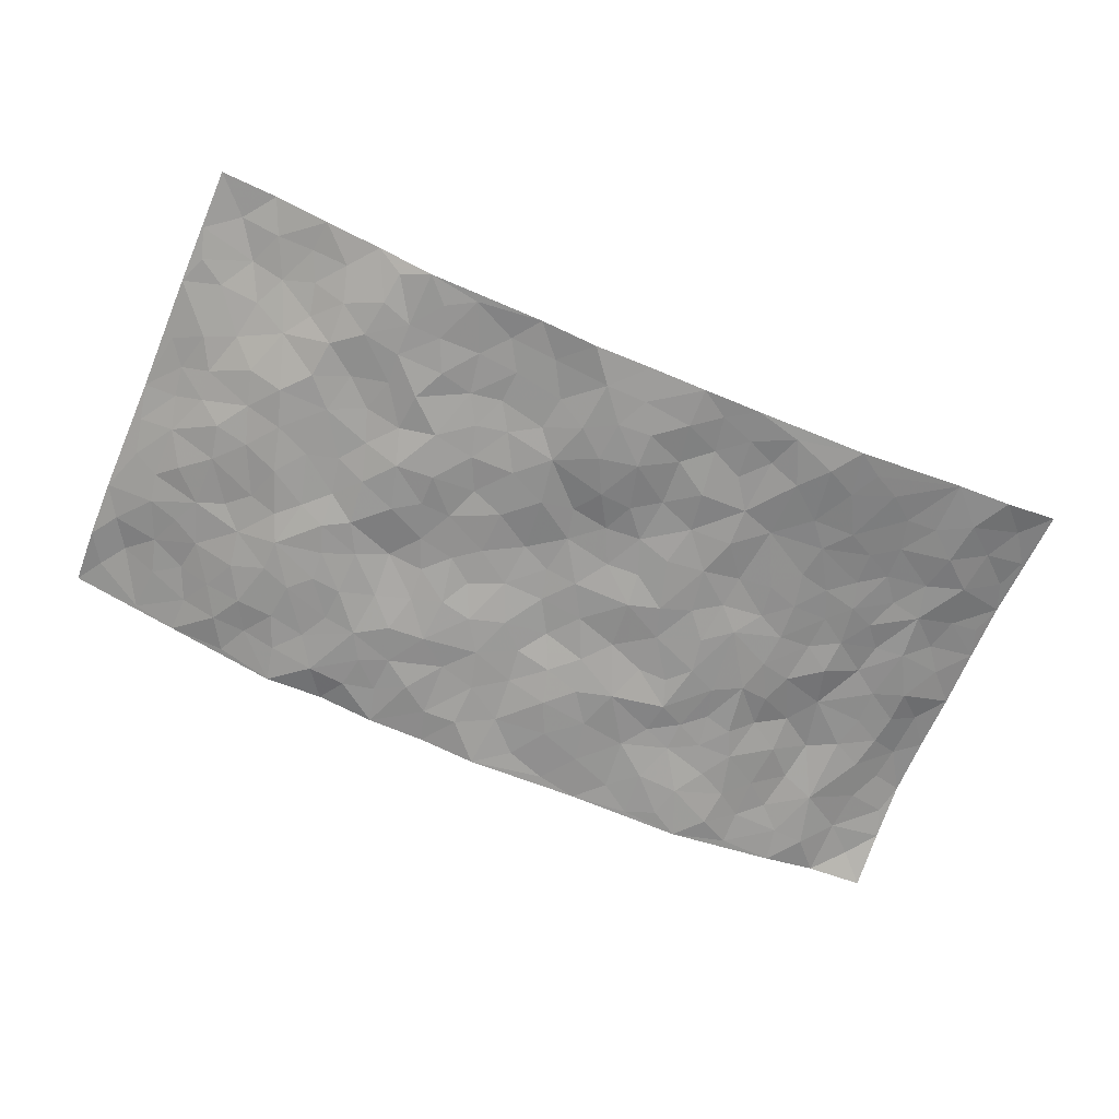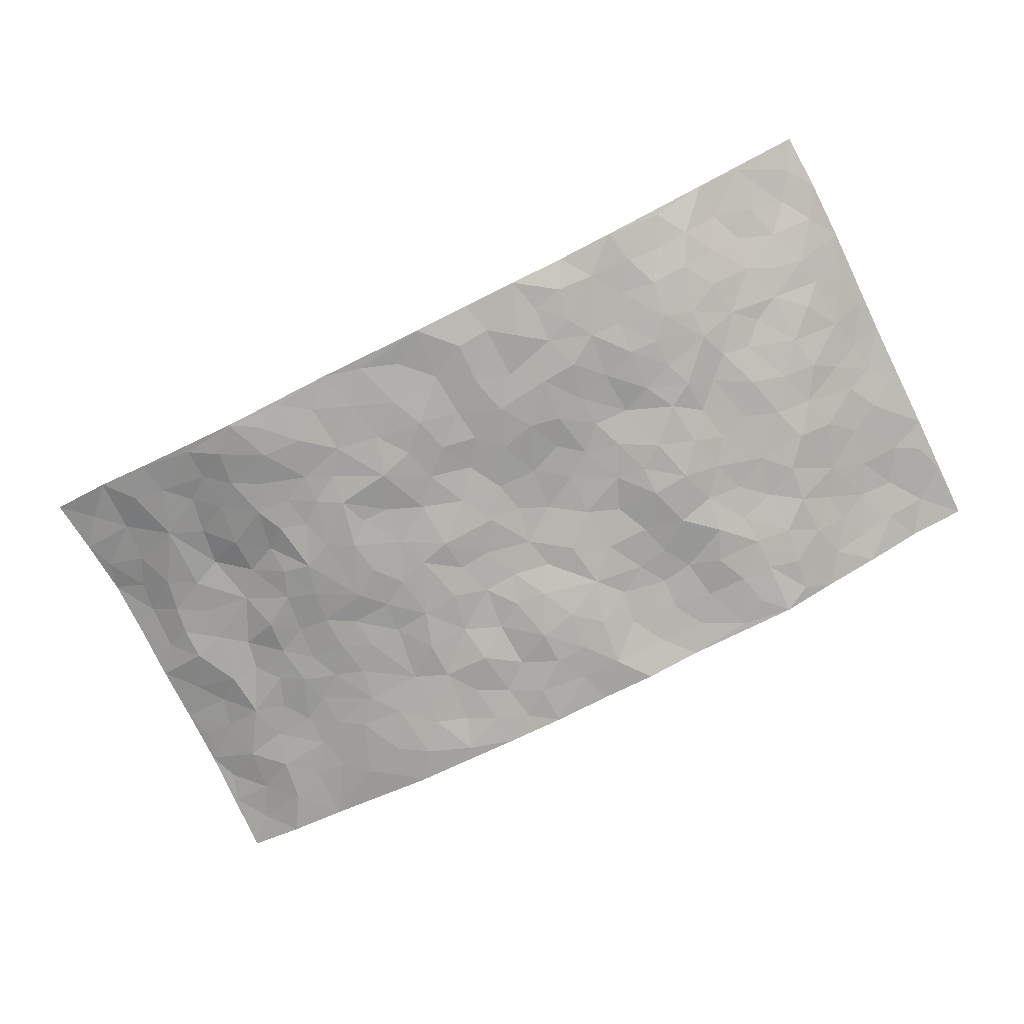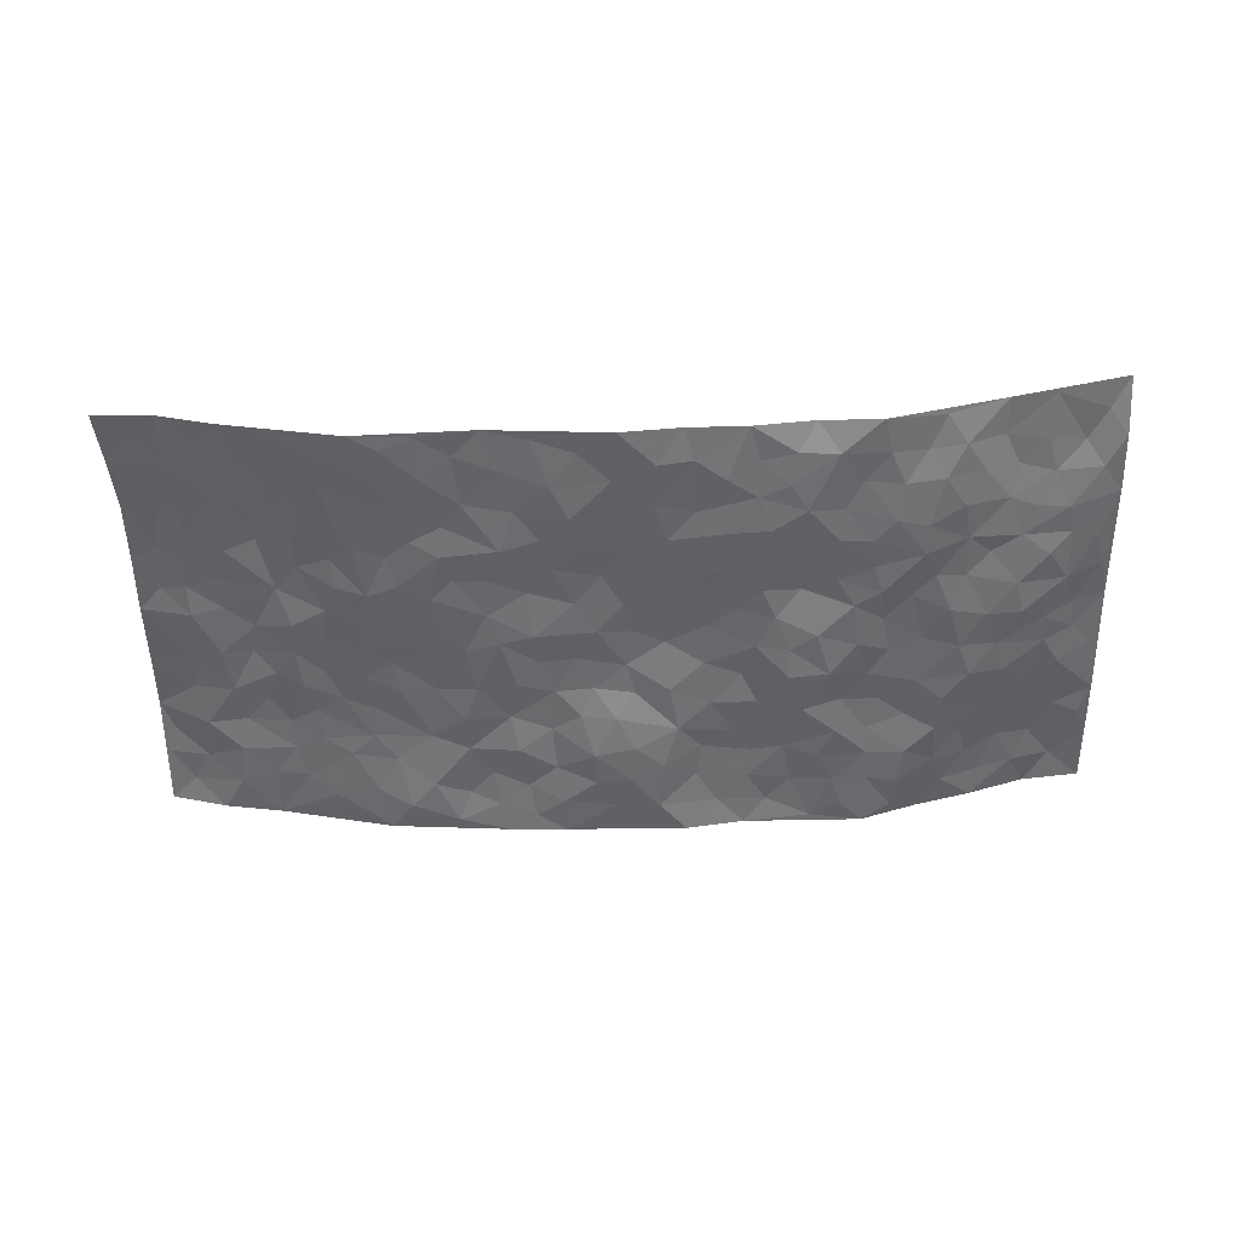
<metadata>
{"format":"obj","ext":"obj","renderer":"f3d","projection":"perspective","resolution":1024,"background":"white","views":[{"elev":-68.4,"azim":157.1,"up":"+Z"},{"elev":-76.2,"azim":26.5,"up":"+Z"},{"elev":-51.2,"azim":1.4,"up":"+Z"}]}
</metadata>
<code>
v -0.978 0.006526 0.04947
v -0.9766 0.9971 0.07018
v 0.9661 0.004962 0.1131
v 0.9662 0.9995 0.09428
v -0.7919 0.3928 0.05063
v -0.971 0.5 0.09276
v -0.8526 0.3581 0.06036
v 0.0008835 0.0006608 -0.05072
v -0.9691 0.2509 0.09621
v -0.9132 0.3383 0.08483
v -0.737 0.003739 0.008822
v -0.9737 0.1279 0.07655
v -0.7053 0.2924 0.04155
v -0.8553 0.003469 0.04177
v -0.8368 0.2892 0.05285
v -0.4953 0.002785 -0.04127
v -0.9507 0.1894 0.08176
v -0.2946 0.1661 -0.0351
v -0.7721 0.3222 0.04554
v -0.8582 0.1213 0.05488
v -0.9199 0.06535 0.06248
v -0.7964 0.06642 0.02521
v -0.672 0.1276 0.01226
v -0.7247 0.07638 0.01416
v -0.8683 0.2082 0.06183
v -0.9021 0.2707 0.07767
v -0.7675 0.1785 0.03041
v -0.6895 0.21 0.02527
v -0.861 0.488 0.05486
v -0.9694 0.3755 0.09666
v -0.735 0.9974 0.01994
v -0.5384 0.2229 -0.01694
v 0.2625 0.1574 -0.04252
v -0.9714 0.7489 0.09261
v -0.3684 0.3926 -0.0343
v -0.7803 0.7526 0.04259
v -0.7989 0.8303 0.03574
v -0.5811 0.442 0.002176
v -0.5993 0.6051 0.01072
v -0.4938 0.996 -0.0336
v -0.9491 0.6866 0.08694
v -0.6601 0.562 0.02175
v -0.3915 0.7529 -0.02277
v -0.5105 0.2802 -0.01766
v -0.4611 0.2251 -0.02256
v -0.4973 0.1625 -0.02384
v -0.4488 0.6358 -0.01592
v -0.367 0.5592 -0.02501
v 0.1673 0.4732 -0.02677
v -0.3347 0.2204 -0.03071
v -0.2105 0.6101 -0.03632
v -0.3752 0.6285 -0.02052
v -0.3045 0.05659 -0.03476
v -0.6265 0.7098 0.0139
v -0.3965 0.1938 -0.02896
v -0.8655 0.6175 0.06765
v -0.03725 0.3469 -0.02598
v 0.05842 0.3392 -0.03636
v 0.3002 0.4509 -0.03451
v -0.09471 0.5508 -0.02796
v -0.1652 0.5552 -0.03183
v 0.09284 0.6293 -0.0367
v -0.6291 0.346 0.02119
v -0.7451 0.5739 0.04383
v -0.945 0.8095 0.08222
v -0.562 0.1301 -0.01771
v -0.3711 0.01181 -0.03795
v -0.7913 0.4663 0.04924
v -0.6173 0.173 0.0004129
v -0.6175 0.01973 -0.01503
v -0.247 0.000131 -0.03443
v -0.6168 0.08914 -0.006168
v -0.5511 0.05463 -0.03019
v -0.4353 0.03771 -0.04094
v -0.4544 0.1046 -0.03801
v -0.8854 0.6856 0.07082
v -0.966 0.873 0.07981
v -0.7327 0.509 0.04306
v -0.0002161 0.9968 -0.0505
v -0.8004 0.675 0.04444
v -0.5599 0.3147 0.002317
v -0.5134 0.4609 -0.01302
v 0.007202 0.571 -0.0254
v -0.04848 0.4822 -0.0308
v 0.004275 0.4189 -0.02613
v -0.1242 0.1269 -0.04516
v -0.569 0.6694 0.003642
v -0.9084 0.562 0.07565
v -0.7297 0.6908 0.03632
v -0.4496 0.2968 -0.01957
v -0.6302 0.2681 0.009699
v -0.5018 0.6876 -0.009076
v -0.1726 0.4843 -0.04008
v -0.2627 0.4351 -0.03238
v -0.6466 0.6485 0.01553
v -0.01 0.1158 -0.04147
v -0.4163 0.5102 -0.02652
v -0.3447 0.2874 -0.0366
v -0.2407 0.5029 -0.03665
v -0.1803 0.381 -0.03152
v -0.9709 0.6242 0.09353
v -0.7032 0.6224 0.03026
v -0.8103 0.5794 0.04564
v -0.3647 0.1097 -0.03889
v -0.5217 0.5326 -0.006725
v -0.6787 0.406 0.03166
v -0.1296 0.3232 -0.03522
v -0.1491 0.2486 -0.04234
v -0.5182 0.611 -0.007139
v 0.1093 0.7278 -0.04208
v -0.002655 0.2138 -0.03664
v -0.07203 0.2725 -0.03968
v 0.005817 0.2875 -0.03387
v -0.4305 0.3635 -0.02663
v -0.1968 0.1829 -0.04045
v -0.6539 0.4875 0.01427
v -0.5564 0.3808 -0.00425
v -0.4932 0.3915 -0.01919
v -0.308 0.5235 -0.03193
v -0.2593 0.349 -0.03103
v -0.3562 0.4667 -0.03319
v -0.2268 0.2703 -0.04477
v -0.09001 0.4104 -0.03081
v -0.5936 0.5308 0.01008
v -0.09143 0.1974 -0.04726
v -0.2145 0.09206 -0.03842
v -0.3999 0.2577 -0.02665
v -0.9192 0.4381 0.08245
v -0.8624 0.4208 0.06119
v 0.0936 0.422 -0.02635
v 0.2105 0.2377 -0.04605
v 0.08389 0.5164 -0.02088
v 0.02047 0.4874 -0.02309
v 0.168 0.3922 -0.02935
v 0.7918 0.4981 0.02792
v 0.2222 0.4334 -0.02971
v 0.2689 0.3132 -0.03808
v 0.1618 0.5667 -0.02993
v 0.1233 0.9963 -0.05515
v -0.2933 0.619 -0.03411
v 0.4258 0.8801 -0.03472
v 0.4912 0.9989 -0.03451
v -0.2153 0.7799 -0.04302
v -0.05912 0.8626 -0.05502
v -0.323 0.3476 -0.03132
v -0.4593 0.5653 -0.01318
v -0.07377 0.05134 -0.04126
v -0.1589 0.02067 -0.03931
v 0.1237 0.001889 -0.03703
v 0.01327 0.8582 -0.05623
v -0.01631 0.698 -0.04478
v 0.4252 0.1966 -0.0333
v 0.3444 0.2897 -0.03713
v 0.5938 0.5271 -0.01074
v 0.527 0.5475 -0.01964
v 0.4588 0.135 -0.0279
v 0.5272 0.2276 -0.02826
v 0.4177 0.3618 -0.03342
v 0.02338 0.6404 -0.02987
v -0.05882 0.627 -0.02951
v -0.1466 0.7292 -0.03394
v -0.08647 0.692 -0.03954
v -0.06099 0.7893 -0.0548
v -0.1363 0.6323 -0.03096
v 0.02108 0.7728 -0.0532
v 0.2448 0.9972 -0.03578
v -0.01935 0.925 -0.05324
v -0.2708 0.8452 -0.03475
v -0.2007 0.8793 -0.03949
v -0.3172 0.7798 -0.03367
v -0.2478 0.997 -0.04855
v -0.2285 0.6955 -0.03261
v -0.3191 0.6993 -0.03515
v -0.1405 0.8288 -0.04157
v -0.1242 0.9974 -0.05374
v 0.2185 0.745 -0.03017
v 0.1748 0.6662 -0.03492
v 0.3287 0.5948 -0.04719
v 0.2632 0.5226 -0.03428
v 0.2678 0.6652 -0.03476
v 0.4266 0.7443 -0.03995
v 0.3573 0.6832 -0.0428
v 0.2871 0.7327 -0.03214
v 0.06855 0.9271 -0.05606
v 0.07947 0.8212 -0.05246
v 0.1446 0.8566 -0.03649
v 0.2504 0.8723 -0.02869
v 0.323 0.7927 -0.02761
v 0.2342 0.595 -0.02918
v -0.8784 0.8667 0.05875
v -0.6821 0.8158 0.01932
v -0.8667 0.7739 0.05552
v -0.8575 0.9968 0.03798
v -0.9183 0.9389 0.06487
v -0.8106 0.9199 0.03297
v -0.7335 0.8844 0.02393
v -0.6083 0.9276 -0.006349
v -0.6632 0.8847 0.01053
v -0.6862 0.7453 0.02562
v -0.5625 0.813 -0.007273
v -0.6225 0.7802 0.008368
v -0.5148 0.8989 -0.02331
v -0.3946 0.8761 -0.03683
v -0.549 0.9582 -0.02049
v -0.4673 0.8145 -0.02105
v -0.4471 0.9338 -0.03905
v -0.349 0.9709 -0.04328
v -0.5135 0.7595 -0.0113
v -0.3232 0.9 -0.03398
v -0.2613 0.9292 -0.04218
v 0.1559 0.7837 -0.03269
v 0.2551 0.8033 -0.02532
v 0.1878 0.932 -0.036
v 0.3943 0.812 -0.03774
v 0.3381 0.8802 -0.0284
v 0.3822 0.9822 -0.03432
v 0.2889 0.9369 -0.02806
v 0.443 0.9482 -0.03575
v 0.3836 0.4931 -0.04274
v 0.3282 0.5286 -0.04163
v 0.4857 0.6046 -0.02629
v 0.4336 0.6647 -0.03208
v 0.4091 0.5883 -0.04507
v 0.3565 0.1901 -0.04365
v 0.4856 0.3351 -0.03148
v 0.4627 0.5228 -0.03431
v 0.3499 0.3879 -0.02549
v -0.1258 0.9133 -0.05258
v -0.1857 0.9567 -0.04747
v 0.3233 0.1329 -0.04237
v 0.6113 0.01532 0.009513
v 0.2031 0.3333 -0.0398
v 0.2738 0.3845 -0.03276
v 0.5881 0.248 -0.0192
v 0.7272 0.9989 0.03893
v 0.9706 0.2525 0.09234
v 0.494 0.8126 -0.03027
v 0.7197 0.4884 0.0104
v 0.4899 0.7474 -0.02593
v 0.968 0.5016 0.0961
v 0.6704 0.2949 0.005837
v 0.5118 0.4685 -0.02149
v 0.7762 0.3122 0.03436
v 0.564 0.4161 -0.0152
v 0.4926 0.001685 -0.02266
v 0.09084 0.2516 -0.04362
v 0.5083 0.07694 -0.0219
v 0.1358 0.3189 -0.04158
v 0.4204 0.2669 -0.03762
v 0.8694 0.2666 0.06068
v 0.6444 0.4626 -0.007515
v 0.5793 0.08287 -0.003102
v 0.4526 0.4262 -0.03427
v 0.6103 0.3723 -0.009929
v 0.2896 0.2327 -0.04695
v 0.4826 0.2718 -0.03299
v 0.2664 0.07853 -0.03779
v 0.369 0.00404 -0.0186
v 0.2468 0.001917 -0.03584
v 0.203 0.1144 -0.04631
v 0.06886 0.1689 -0.04445
v 0.1464 0.1893 -0.04092
v 0.6159 0.1475 -0.008081
v 0.777 0.4239 0.02594
v 0.7461 0.2224 0.03204
v 0.6521 0.081 0.008192
v 0.6704 0.3856 0.005619
v 0.7172 0.3404 0.02111
v 0.881 0.3276 0.06365
v 0.7454 0.5687 0.01909
v 0.692 0.1464 0.01783
v 0.7586 0.1519 0.04546
v 0.8383 0.3686 0.04535
v 0.9354 0.3512 0.08055
v 0.8808 0.4398 0.06329
v 0.5866 0.3135 -0.02071
v 0.8142 0.1082 0.06178
v 0.3349 0.06319 -0.03708
v 0.4143 0.06843 -0.03473
v 0.07225 0.0769 -0.04879
v 0.1441 0.07184 -0.04256
v 0.9682 0.7506 0.09143
v 0.7272 0.08104 0.04059
v 0.6578 0.2163 0.0006153
v 0.9519 0.4263 0.08887
v 0.8989 0.5102 0.0744
v 0.8053 0.2518 0.04562
v 0.5366 0.1483 -0.02143
v 0.7294 0.003431 0.04466
v 0.5071 0.3948 -0.03137
v 0.9291 0.06679 0.09794
v 0.9696 0.1281 0.09519
v 0.834 0.1825 0.06234
v 0.889 0.1275 0.08637
v 0.8217 0.01162 0.07087
v 0.9298 0.1903 0.08344
v 0.6685 0.5568 -0.001876
v 0.6943 0.6342 0.001924
v 0.5876 0.6372 -0.01266
v 0.8193 0.6919 0.05563
v 0.6334 0.7728 -0.005471
v 0.9475 0.626 0.0873
v 0.7667 0.6431 0.02701
v 0.8494 0.596 0.05792
v 0.7304 0.7446 0.02848
v 0.8416 0.5314 0.05302
v 0.9077 0.5751 0.07772
v 0.8851 0.6603 0.06752
v 0.6425 0.6938 -0.006485
v 0.567 0.7251 -0.01083
v 0.5113 0.6753 -0.01915
v 0.8427 0.8523 0.07574
v 0.7066 0.8716 0.0324
v 0.8041 0.777 0.05826
v 0.8882 0.7784 0.0758
v 0.772 0.8443 0.05447
v 0.9643 0.875 0.09236
v 0.6906 0.803 0.02249
v 0.9441 0.8122 0.08582
v 0.7343 0.932 0.04378
v 0.844 0.9986 0.07838
v 0.6081 0.9991 0.005792
v 0.8114 0.926 0.06498
v 0.8953 0.9283 0.08802
v 0.6576 0.9351 0.01731
v 0.5592 0.9026 -0.02188
v 0.4943 0.8819 -0.03126
v 0.5511 0.9707 -0.01843
v 0.5725 0.8229 -0.01925
v 0.6362 0.8618 0.001805
f 29 6 128
f 12 21 20
f 26 10 9
f 55 45 46
f 27 19 15
f 26 9 17
f 101 6 88
f 12 1 21
f 7 15 19
f 125 86 96
f 84 123 85
f 129 29 128
f 25 27 15
f 12 20 17
f 73 75 66
f 22 14 11
f 26 17 25
f 9 12 17
f 25 15 26
f 5 129 7
f 52 146 48
f 55 18 50
f 7 19 5
f 20 27 25
f 124 82 105
f 41 76 34
f 20 14 22
f 14 20 21
f 14 21 1
f 24 22 11
f 24 27 22
f 72 66 69
f 69 32 91
f 70 24 11
f 24 23 27
f 17 20 25
f 27 20 22
f 10 15 7
f 10 26 15
f 23 28 27
f 27 13 19
f 28 23 69
f 13 27 28
f 119 121 94
f 10 7 129
f 6 30 128
f 9 10 30
f 36 192 80
f 80 102 89
f 118 81 44
f 64 103 78
f 115 126 86
f 45 32 46
f 91 63 13
f 129 68 29
f 95 87 54
f 95 54 199
f 202 40 204
f 82 97 105
f 29 88 6
f 18 55 104
f 148 126 71
f 38 82 124
f 50 18 122
f 117 82 38
f 5 19 106
f 82 117 118
f 80 64 102
f 127 45 55
f 194 77 190
f 98 35 114
f 39 124 105
f 127 50 98
f 106 19 13
f 66 75 46
f 39 95 42
f 63 117 38
f 95 89 102
f 101 56 76
f 51 140 99
f 18 53 126
f 62 83 132
f 45 127 90
f 112 113 57
f 103 29 68
f 130 85 58
f 109 39 105
f 35 94 121
f 113 246 58
f 151 165 163
f 120 100 94
f 114 127 98
f 192 190 65
f 95 39 87
f 36 191 37
f 67 104 74
f 56 101 88
f 13 63 106
f 192 34 76
f 268 241 243
f 108 115 125
f 93 84 60
f 133 84 85
f 156 288 157
f 101 76 41
f 80 103 64
f 105 97 146
f 99 61 51
f 92 109 47
f 125 96 111
f 158 227 153
f 75 104 55
f 69 66 32
f 81 91 32
f 106 78 68
f 42 64 78
f 77 34 65
f 24 70 72
f 75 73 16
f 16 71 67
f 2 34 77
f 13 28 91
f 103 56 88
f 56 80 76
f 72 69 23
f 11 16 70
f 16 73 70
f 16 67 74
f 115 18 126
f 24 72 23
f 73 72 70
f 16 74 75
f 72 73 66
f 32 45 44
f 84 83 60
f 66 46 32
f 78 106 116
f 117 63 81
f 67 53 104
f 103 68 78
f 69 91 28
f 36 80 89
f 106 38 116
f 106 68 5
f 81 118 117
f 62 132 138
f 32 44 81
f 53 67 71
f 57 58 85
f 123 100 107
f 93 60 61
f 33 230 224
f 8 96 147
f 132 133 130
f 140 48 119
f 93 100 123
f 122 98 50
f 164 60 160
f 53 71 126
f 125 112 108
f 193 194 195
f 75 55 46
f 63 91 81
f 56 103 80
f 196 198 31
f 18 104 53
f 121 48 97
f 38 106 63
f 118 97 82
f 97 35 121
f 51 172 140
f 130 134 49
f 87 39 109
f 288 252 263
f 97 114 35
f 47 43 92
f 57 113 58
f 248 130 58
f 34 101 41
f 114 90 127
f 116 124 42
f 145 94 35
f 118 114 97
f 167 79 175
f 98 145 35
f 85 123 57
f 43 47 52
f 199 36 89
f 42 78 116
f 159 83 62
f 88 29 103
f 74 104 75
f 118 44 90
f 173 140 172
f 42 95 102
f 190 192 37
f 65 190 77
f 89 95 199
f 125 111 112
f 92 87 109
f 18 115 122
f 177 180 176
f 112 57 107
f 109 105 146
f 93 94 100
f 285 286 275
f 96 86 147
f 137 232 131
f 57 123 107
f 87 92 208
f 49 134 136
f 132 130 49
f 161 164 162
f 50 127 55
f 122 108 107
f 122 107 100
f 48 140 52
f 118 90 114
f 99 119 94
f 123 84 93
f 36 37 192
f 48 121 119
f 120 122 100
f 39 42 124
f 38 124 116
f 248 58 246
f 44 45 90
f 98 122 120
f 146 52 47
f 94 93 99
f 168 209 170
f 212 183 188
f 202 197 200
f 42 102 64
f 107 108 112
f 99 93 61
f 8 280 96
f 112 111 113
f 125 115 86
f 115 108 122
f 128 30 10
f 5 68 129
f 10 129 128
f 132 49 138
f 83 84 133
f 130 133 85
f 83 133 132
f 248 134 130
f 156 152 224
f 151 110 165
f 212 186 211
f 153 224 249
f 254 251 244
f 246 261 262
f 225 158 249
f 49 136 179
f 185 184 150
f 214 188 181
f 181 188 182
f 161 163 174
f 143 170 172
f 110 211 185
f 184 79 167
f 174 228 169
f 62 110 159
f 163 150 144
f 210 169 229
f 170 143 168
f 176 211 110
f 98 120 145
f 94 145 120
f 48 146 97
f 109 146 47
f 148 86 126
f 147 86 148
f 71 8 148
f 8 147 148
f 244 276 254
f 232 136 134
f 174 143 161
f 60 83 160
f 163 162 151
f 159 160 83
f 261 281 262
f 259 281 149
f 219 220 59
f 246 113 111
f 33 255 131
f 157 256 152
f 137 255 153
f 230 278 279
f 262 260 33
f 154 155 242
f 131 255 137
f 248 131 232
f 281 280 149
f 259 258 278
f 220 179 59
f 159 151 160
f 162 160 151
f 164 61 60
f 228 174 144
f 144 174 163
f 159 110 151
f 161 172 164
f 186 184 185
f 161 162 163
f 61 164 51
f 160 162 164
f 187 217 213
f 150 163 165
f 205 202 200
f 79 184 139
f 170 43 173
f 174 169 143
f 161 143 172
f 167 144 150
f 176 180 183
f 172 170 173
f 223 226 221
f 185 150 165
f 99 140 119
f 207 206 203
f 172 51 164
f 43 52 173
f 173 52 140
f 167 175 228
f 228 229 169
f 210 168 169
f 177 110 62
f 189 138 179
f 62 138 177
f 136 232 233
f 181 182 222
f 150 184 167
f 178 180 189
f 49 179 138
f 177 138 189
f 180 178 182
f 178 179 220
f 307 308 304
f 222 223 221
f 215 187 188
f 176 183 212
f 187 213 186
f 214 215 188
f 185 211 186
f 237 181 239
f 182 188 183
f 110 185 165
f 216 215 141
f 211 176 212
f 182 183 180
f 176 110 177
f 213 184 186
f 178 189 179
f 177 189 180
f 195 190 37
f 197 198 200
f 195 194 190
f 34 192 65
f 80 192 76
f 37 196 195
f 194 2 77
f 193 2 194
f 196 37 191
f 31 193 195
f 198 196 191
f 31 195 196
f 199 201 191
f 197 204 31
f 198 191 201
f 31 198 197
f 201 199 54
f 36 199 191
f 54 208 201
f 208 43 205
f 208 54 87
f 198 201 200
f 206 205 203
f 43 170 203
f 210 207 209
f 40 202 206
f 31 204 40
f 197 202 204
f 208 205 200
f 43 203 205
f 205 206 202
f 203 209 207
f 171 40 207
f 40 206 207
f 208 200 201
f 43 208 92
f 170 209 203
f 168 143 169
f 207 210 171
f 168 210 209
f 188 187 212
f 212 187 186
f 166 139 213
f 184 213 139
f 237 214 181
f 215 214 141
f 216 141 218
f 213 217 166
f 142 166 216
f 217 216 166
f 187 215 217
f 216 217 215
f 237 141 214
f 142 216 218
f 223 222 182
f 179 136 59
f 223 220 219
f 267 238 251
f 237 327 141
f 223 182 178
f 158 290 253
f 220 223 178
f 59 233 227
f 233 59 136
f 248 246 131
f 153 249 158
f 251 254 267
f 223 219 226
f 111 261 246
f 297 251 238
f 276 256 157
f 167 228 144
f 229 228 175
f 175 171 229
f 229 171 210
f 260 257 33
f 265 271 272
f 266 289 283
f 269 243 250
f 249 224 152
f 266 283 271
f 227 233 137
f 253 227 158
f 325 313 320
f 135 264 275
f 310 329 239
f 270 298 297
f 249 256 225
f 275 273 269
f 311 222 221
f 155 154 299
f 234 276 157
f 310 311 299
f 222 239 181
f 221 226 155
f 266 263 252
f 242 290 244
f 264 273 275
f 273 264 243
f 242 244 154
f 276 290 225
f 288 234 157
f 240 282 302
f 275 286 306
f 225 290 158
f 234 263 284
f 241 254 276
f 233 232 137
f 137 153 227
f 264 135 238
f 244 251 154
f 260 259 257
f 227 253 219
f 33 224 255
f 154 297 299
f 240 302 307
f 297 154 251
f 264 268 243
f 253 226 219
f 271 284 263
f 277 294 293
f 290 242 253
f 241 234 284
f 59 227 219
f 242 155 226
f 252 245 231
f 157 152 156
f 257 230 33
f 152 256 249
f 278 230 257
f 262 33 131
f 224 153 255
f 259 278 257
f 134 248 232
f 230 279 224
f 96 261 111
f 261 96 280
f 280 281 261
f 246 262 131
f 252 247 245
f 268 267 241
f 283 277 272
f 288 247 252
f 275 274 285
f 295 291 294
f 267 268 264
f 263 234 288
f 309 310 299
f 290 276 244
f 283 272 271
f 267 254 241
f 265 243 241
f 236 240 285
f 297 238 270
f 303 305 298
f 241 276 234
f 221 155 299
f 272 277 293
f 250 243 287
f 286 285 240
f 284 271 265
f 271 263 266
f 295 3 291
f 225 256 276
f 241 284 265
f 289 266 231
f 3 292 291
f 321 235 323
f 293 294 296
f 279 278 258
f 245 279 258
f 279 156 224
f 260 281 259
f 280 8 149
f 262 281 260
f 231 266 252
f 267 264 238
f 306 304 270
f 283 289 295
f 243 269 273
f 236 269 250
f 294 292 296
f 274 236 285
f 269 274 275
f 250 287 293
f 245 289 231
f 236 274 269
f 156 279 247
f 242 226 253
f 247 279 245
f 243 265 287
f 288 156 247
f 265 272 293
f 296 292 236
f 293 287 265
f 295 294 277
f 277 283 295
f 236 250 296
f 289 3 295
f 292 294 291
f 293 296 250
f 300 304 308
f 325 320 235
f 329 330 326
f 270 304 303
f 270 303 298
f 309 305 301
f 135 306 270
f 299 297 298
f 298 309 299
f 238 135 270
f 300 314 305
f 303 300 305
f 304 306 307
f 300 303 304
f 282 319 315
f 322 325 235
f 275 306 135
f 307 306 286
f 240 307 286
f 308 307 302
f 302 282 308
f 308 282 315
f 305 309 298
f 310 309 301
f 310 301 329
f 310 239 311
f 222 311 239
f 299 311 221
f 319 312 315
f 312 323 316
f 301 305 318
f 305 314 316
f 300 308 315
f 316 314 312
f 312 314 315
f 315 314 300
f 323 312 324
f 316 313 318
f 282 4 317
f 330 313 325
f 4 321 324
f 235 320 323
f 282 317 319
f 312 319 317
f 326 325 322
f 316 320 313
f 316 318 305
f 142 218 327
f 327 218 141
f 316 323 320
f 324 312 317
f 4 324 317
f 321 323 324
f 318 313 330
f 328 326 322
f 326 327 329
f 329 327 237
f 326 328 327
f 322 142 328
f 327 328 142
f 329 237 239
f 301 318 330
f 326 330 325
f 330 329 301

</code>
